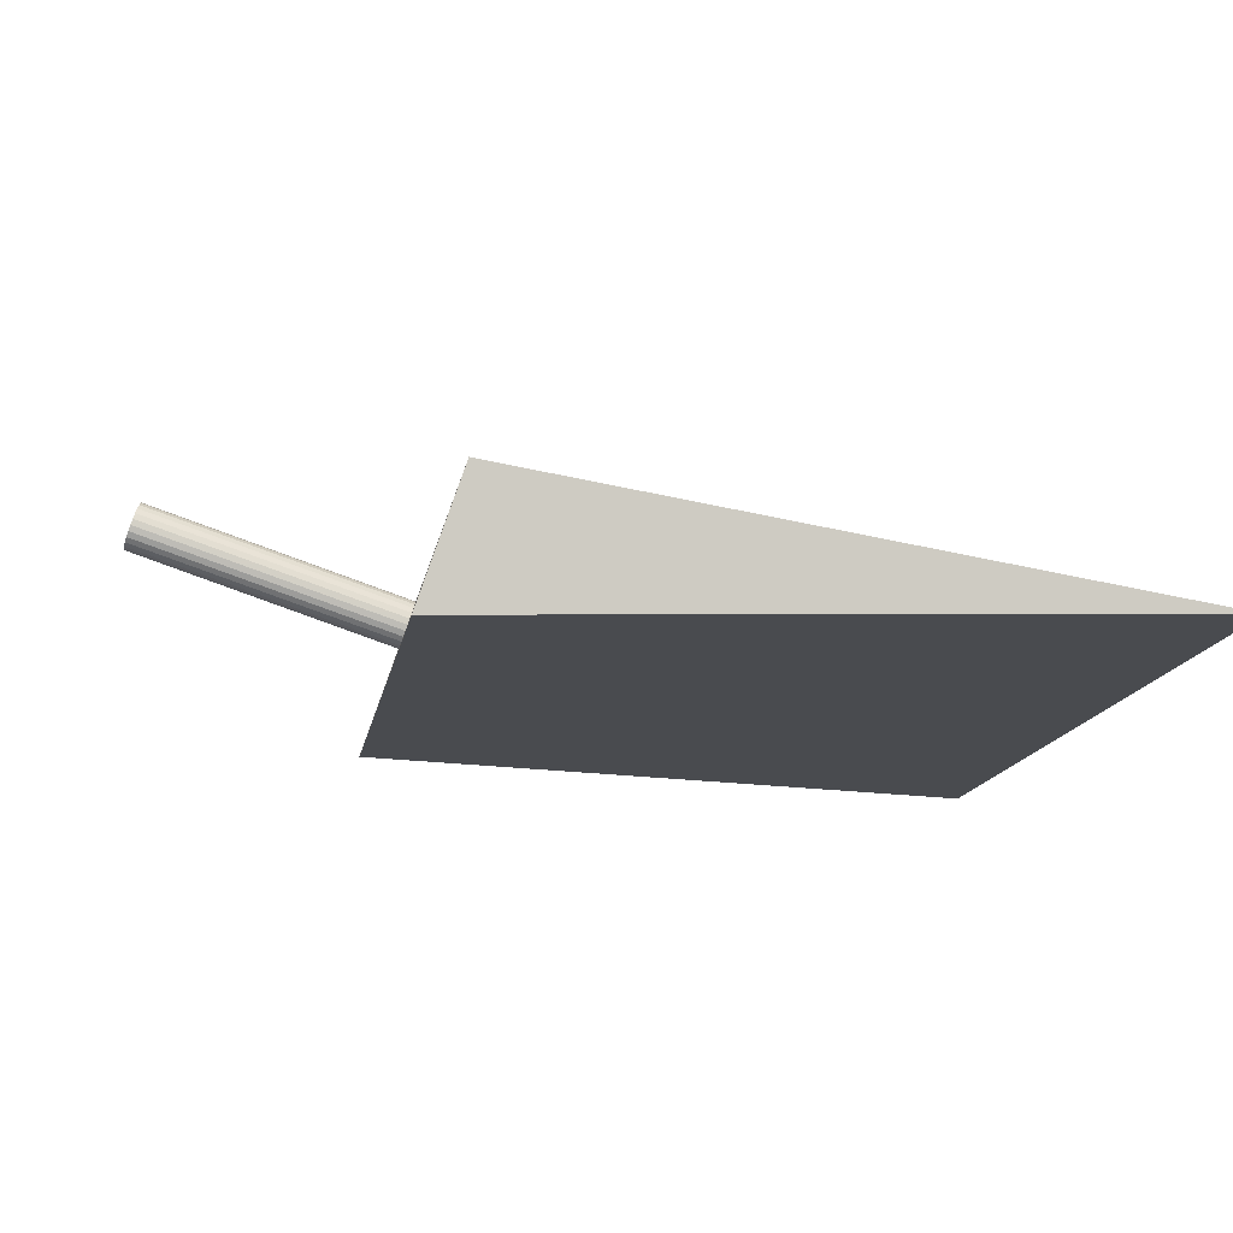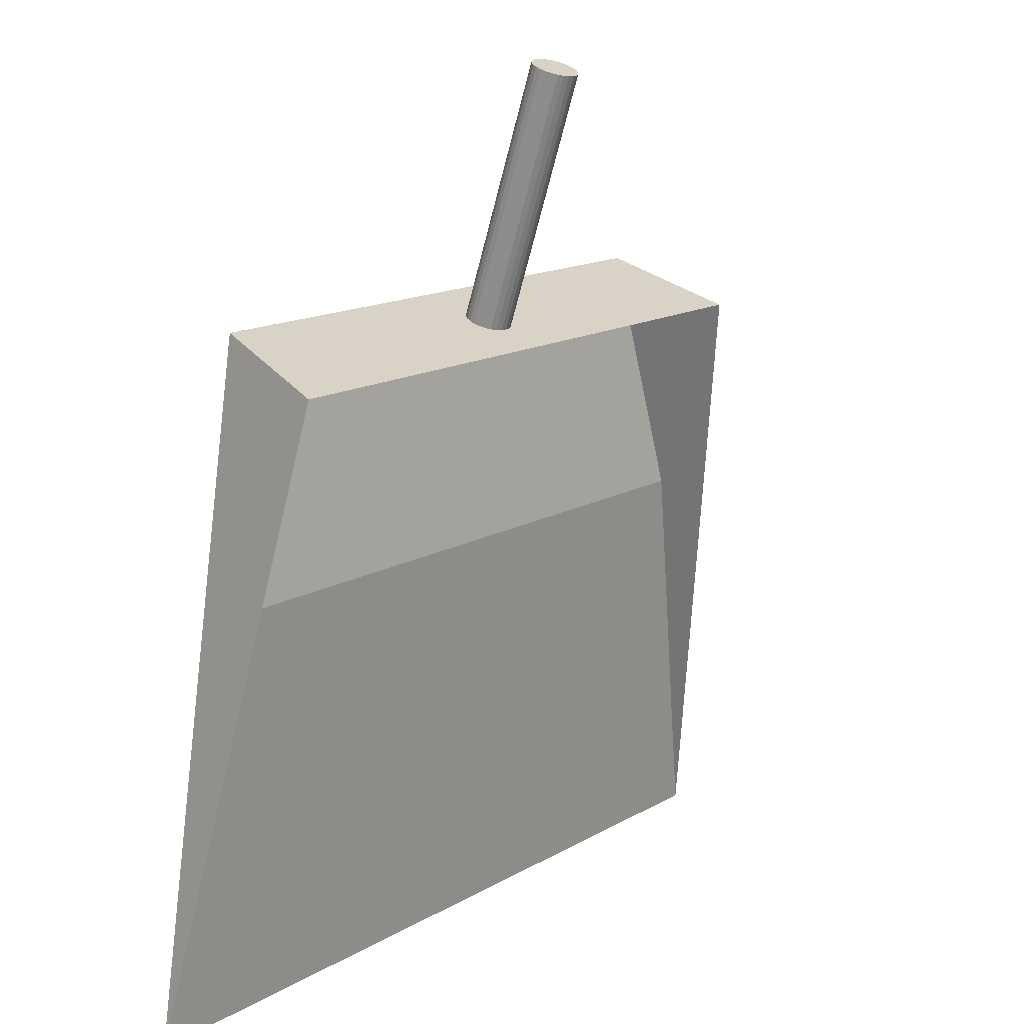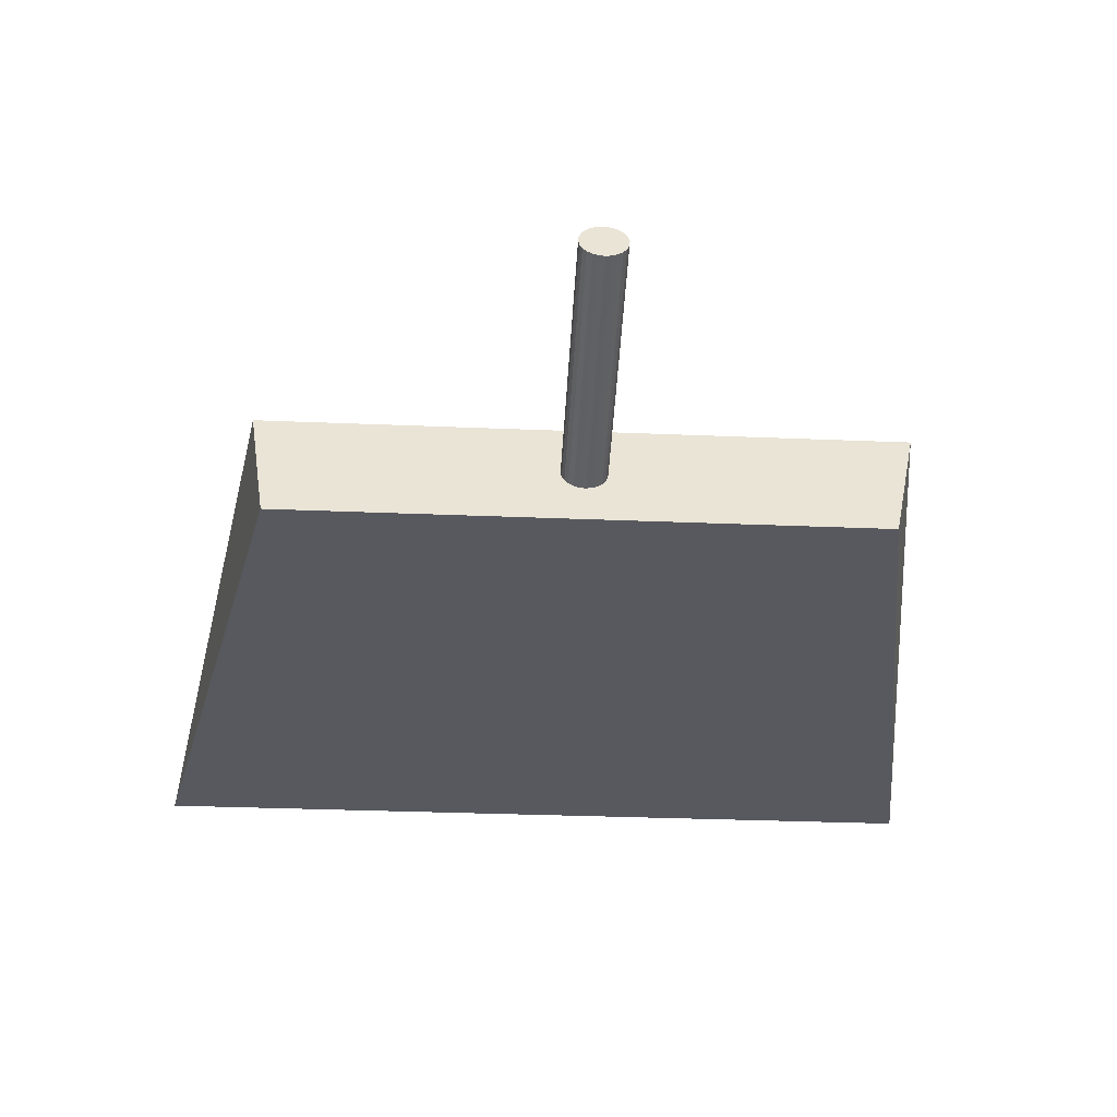
<metadata>
{"format":"obj","ext":"obj","renderer":"f3d","projection":"perspective","resolution":1024,"background":"white","views":[{"elev":-14.2,"azim":-99.5,"up":"+Z"},{"elev":14.5,"azim":-51.2,"up":"+Y"},{"elev":-30.4,"azim":176.5,"up":"+Z"}]}
</metadata>
<code>
v 57.95 56.75 0
v 52.95 84.21 5.457
v 52.2 86 0
v 52.2 86 0
v 52.95 84.21 5.457
v 57.95 56.75 0
v 52.2 86 0
v 38.98 85.39 1.866
v 26.2 86 0
v 38.72 85.38 1.906
v 26.2 86 0
v 38.98 85.39 1.866
v 24.95 84.21 5.457
v 26.2 86 0
v 38.72 85.38 1.906
v 38.49 85.34 2.007
v 24.95 84.21 5.457
v 38.72 85.38 1.906
v 38.28 85.29 2.164
v 24.95 84.21 5.457
v 38.49 85.34 2.007
v 38.13 85.23 2.365
v 24.95 84.21 5.457
v 38.28 85.29 2.164
v 38.04 85.15 2.597
v 24.95 84.21 5.457
v 38.13 85.23 2.365
v 38.01 85.07 2.844
v 24.95 84.21 5.457
v 38.04 85.15 2.597
v 38.05 84.99 3.089
v 24.95 84.21 5.457
v 38.01 85.07 2.844
v 38.16 84.91 3.315
v 24.95 84.21 5.457
v 38.05 84.99 3.089
v 38.32 84.85 3.507
v 24.95 84.21 5.457
v 38.16 84.91 3.315
v 38.54 84.8 3.653
v 24.95 84.21 5.457
v 38.32 84.85 3.507
v 38.78 84.78 3.741
v 24.95 84.21 5.457
v 38.54 84.8 3.653
v 39.04 84.77 3.766
v 24.95 84.21 5.457
v 38.78 84.78 3.741
v 52.95 84.21 5.457
v 39.24 85.38 1.891
v 52.2 86 0
v 38.98 85.39 1.866
v 52.2 86 0
v 39.24 85.38 1.891
v 39.48 85.35 1.98
v 39.24 85.38 1.891
v 52.95 84.21 5.457
v 39.7 85.3 2.125
v 39.48 85.35 1.98
v 52.95 84.21 5.457
v 39.86 85.24 2.317
v 39.7 85.3 2.125
v 52.95 84.21 5.457
v 39.97 85.17 2.543
v 39.86 85.24 2.317
v 52.95 84.21 5.457
v 40.01 85.09 2.788
v 39.97 85.17 2.543
v 52.95 84.21 5.457
v 39.98 85.01 3.035
v 40.01 85.09 2.788
v 52.95 84.21 5.457
v 39.89 84.93 3.267
v 39.98 85.01 3.035
v 52.95 84.21 5.457
v 39.74 84.86 3.468
v 39.89 84.93 3.267
v 52.95 84.21 5.457
v 39.54 84.81 3.625
v 39.74 84.86 3.468
v 52.95 84.21 5.457
v 39.3 84.78 3.726
v 39.54 84.81 3.625
v 52.95 84.21 5.457
v 39.04 84.77 3.766
v 39.3 84.78 3.726
v 52.95 84.21 5.457
v 24.95 84.21 5.457
v 39.04 84.77 3.766
v 52.95 84.21 5.457
v 52.95 84.21 5.457
v 39.04 84.77 3.766
v 24.95 84.21 5.457
v 52.95 84.21 5.457
v 39.3 84.78 3.726
v 39.04 84.77 3.766
v 52.95 84.21 5.457
v 39.54 84.81 3.625
v 39.3 84.78 3.726
v 52.95 84.21 5.457
v 39.74 84.86 3.468
v 39.54 84.81 3.625
v 52.95 84.21 5.457
v 39.89 84.93 3.267
v 39.74 84.86 3.468
v 52.95 84.21 5.457
v 39.98 85.01 3.035
v 39.89 84.93 3.267
v 52.95 84.21 5.457
v 40.01 85.09 2.788
v 39.98 85.01 3.035
v 52.95 84.21 5.457
v 39.97 85.17 2.543
v 40.01 85.09 2.788
v 52.95 84.21 5.457
v 39.86 85.24 2.317
v 39.97 85.17 2.543
v 52.95 84.21 5.457
v 39.7 85.3 2.125
v 39.86 85.24 2.317
v 52.95 84.21 5.457
v 39.48 85.35 1.98
v 39.7 85.3 2.125
v 52.95 84.21 5.457
v 39.24 85.38 1.891
v 39.48 85.35 1.98
v 39.24 85.38 1.891
v 52.2 86 0
v 38.98 85.39 1.866
v 52.2 86 0
v 39.24 85.38 1.891
v 52.95 84.21 5.457
v 38.78 84.78 3.741
v 24.95 84.21 5.457
v 39.04 84.77 3.766
v 38.54 84.8 3.653
v 24.95 84.21 5.457
v 38.78 84.78 3.741
v 38.32 84.85 3.507
v 24.95 84.21 5.457
v 38.54 84.8 3.653
v 38.16 84.91 3.315
v 24.95 84.21 5.457
v 38.32 84.85 3.507
v 38.05 84.99 3.089
v 24.95 84.21 5.457
v 38.16 84.91 3.315
v 38.01 85.07 2.844
v 24.95 84.21 5.457
v 38.05 84.99 3.089
v 38.04 85.15 2.597
v 24.95 84.21 5.457
v 38.01 85.07 2.844
v 38.13 85.23 2.365
v 24.95 84.21 5.457
v 38.04 85.15 2.597
v 38.28 85.29 2.164
v 24.95 84.21 5.457
v 38.13 85.23 2.365
v 38.49 85.34 2.007
v 24.95 84.21 5.457
v 38.28 85.29 2.164
v 38.72 85.38 1.906
v 24.95 84.21 5.457
v 38.49 85.34 2.007
v 38.72 85.38 1.906
v 26.2 86 0
v 24.95 84.21 5.457
v 38.98 85.39 1.866
v 26.2 86 0
v 38.72 85.38 1.906
v 26.2 86 0
v 38.98 85.39 1.866
v 52.2 86 0
v 24.95 84.21 5.457
v 21.2 56.75 0
v 26.2 86 0
v 26.2 86 0
v 21.2 56.75 0
v 24.95 84.21 5.457
v 24.27 74.75 1.25
v 54.41 74.75 1.25
v 26.2 86 0
v 52.2 86 0
v 26.2 86 0
v 54.41 74.75 1.25
v 21.2 56.75 0
v 57.95 56.75 0
v 24.27 74.75 1.25
v 54.41 74.75 1.25
v 24.27 74.75 1.25
v 57.95 56.75 0
v 57.95 56.75 0
v 26.2 86 0
v 52.2 86 0
v 26.2 86 0
v 57.95 56.75 0
v 21.2 56.75 0
v 54.41 74.75 1.25
v 26.2 86 0
v 52.2 86 0
v 26.2 86 0
v 54.41 74.75 1.25
v 24.27 74.75 1.25
v 57.95 56.75 0
v 24.27 74.75 1.25
v 54.41 74.75 1.25
v 24.27 74.75 1.25
v 57.95 56.75 0
v 21.2 56.75 0
v 26.2 86 0
v 24.27 74.75 1.25
v 21.2 56.75 0
v 52.2 86 0
v 54.41 74.75 1.25
v 57.95 56.75 0
v 38.13 85.23 2.365
v 38.28 85.29 2.164
v 38.13 96.15 5.944
v 38.28 96.22 5.743
v 38.13 96.15 5.944
v 38.28 85.29 2.164
v 38.28 85.29 2.164
v 38.13 96.15 5.944
v 38.28 96.22 5.743
v 38.13 96.15 5.944
v 38.28 85.29 2.164
v 38.13 85.23 2.365
v 38.28 96.22 5.743
v 38.28 85.29 2.164
v 38.49 96.27 5.586
v 38.49 85.34 2.007
v 38.49 96.27 5.586
v 38.28 85.29 2.164
v 38.28 85.29 2.164
v 38.49 96.27 5.586
v 38.49 85.34 2.007
v 38.49 96.27 5.586
v 38.28 85.29 2.164
v 38.28 96.22 5.743
v 38.49 96.27 5.586
v 38.49 85.34 2.007
v 38.72 96.31 5.484
v 38.72 85.38 1.906
v 38.72 96.31 5.484
v 38.49 85.34 2.007
v 38.49 85.34 2.007
v 38.72 96.31 5.484
v 38.72 85.38 1.906
v 38.72 96.31 5.484
v 38.49 85.34 2.007
v 38.49 96.27 5.586
v 38.72 96.31 5.484
v 38.72 85.38 1.906
v 38.98 96.32 5.445
v 38.98 85.39 1.866
v 38.98 96.32 5.445
v 38.72 85.38 1.906
v 38.72 85.38 1.906
v 38.98 96.32 5.445
v 38.98 85.39 1.866
v 38.98 96.32 5.445
v 38.72 85.38 1.906
v 38.72 96.31 5.484
v 38.98 96.32 5.445
v 38.98 85.39 1.866
v 39.24 96.31 5.47
v 39.24 85.38 1.891
v 39.24 96.31 5.47
v 38.98 85.39 1.866
v 38.98 85.39 1.866
v 39.24 96.31 5.47
v 39.24 85.38 1.891
v 39.24 96.31 5.47
v 38.98 85.39 1.866
v 38.98 96.32 5.445
v 39.24 96.31 5.47
v 39.24 85.38 1.891
v 39.48 96.28 5.558
v 39.48 85.35 1.98
v 39.48 96.28 5.558
v 39.24 85.38 1.891
v 39.24 85.38 1.891
v 39.48 96.28 5.558
v 39.48 85.35 1.98
v 39.48 96.28 5.558
v 39.24 85.38 1.891
v 39.24 96.31 5.47
v 39.48 96.28 5.558
v 39.48 85.35 1.98
v 39.7 96.23 5.703
v 39.7 85.3 2.125
v 39.7 96.23 5.703
v 39.48 85.35 1.98
v 39.48 85.35 1.98
v 39.7 96.23 5.703
v 39.7 85.3 2.125
v 39.7 96.23 5.703
v 39.48 85.35 1.98
v 39.48 96.28 5.558
v 39.86 85.24 2.317
v 39.86 96.17 5.896
v 39.7 85.3 2.125
v 39.7 96.23 5.703
v 39.7 85.3 2.125
v 39.86 96.17 5.896
v 39.86 96.17 5.896
v 39.7 85.3 2.125
v 39.7 96.23 5.703
v 39.7 85.3 2.125
v 39.86 96.17 5.896
v 39.86 85.24 2.317
v 39.97 85.17 2.543
v 39.97 96.1 6.122
v 39.86 85.24 2.317
v 39.86 96.17 5.896
v 39.86 85.24 2.317
v 39.97 96.1 6.122
v 39.97 96.1 6.122
v 39.86 85.24 2.317
v 39.86 96.17 5.896
v 39.86 85.24 2.317
v 39.97 96.1 6.122
v 39.97 85.17 2.543
v 40.01 85.09 2.788
v 40.01 96.02 6.367
v 39.97 85.17 2.543
v 39.97 96.1 6.122
v 39.97 85.17 2.543
v 40.01 96.02 6.367
v 40.01 96.02 6.367
v 39.97 85.17 2.543
v 39.97 96.1 6.122
v 39.97 85.17 2.543
v 40.01 96.02 6.367
v 40.01 85.09 2.788
v 39.98 85.01 3.035
v 39.98 95.94 6.614
v 40.01 85.09 2.788
v 40.01 96.02 6.367
v 40.01 85.09 2.788
v 39.98 95.94 6.614
v 39.98 95.94 6.614
v 40.01 85.09 2.788
v 40.01 96.02 6.367
v 40.01 85.09 2.788
v 39.98 95.94 6.614
v 39.98 85.01 3.035
v 39.89 84.93 3.267
v 39.89 95.86 6.846
v 39.98 85.01 3.035
v 39.98 95.94 6.614
v 39.98 85.01 3.035
v 39.89 95.86 6.846
v 39.89 95.86 6.846
v 39.98 85.01 3.035
v 39.98 95.94 6.614
v 39.98 85.01 3.035
v 39.89 95.86 6.846
v 39.89 84.93 3.267
v 39.74 84.86 3.468
v 39.74 95.79 7.047
v 39.89 84.93 3.267
v 39.89 95.86 6.846
v 39.89 84.93 3.267
v 39.74 95.79 7.047
v 39.74 95.79 7.047
v 39.89 84.93 3.267
v 39.89 95.86 6.846
v 39.89 84.93 3.267
v 39.74 95.79 7.047
v 39.74 84.86 3.468
v 39.54 84.81 3.625
v 39.54 95.74 7.204
v 39.74 84.86 3.468
v 39.74 95.79 7.047
v 39.74 84.86 3.468
v 39.54 95.74 7.204
v 39.54 95.74 7.204
v 39.74 84.86 3.468
v 39.74 95.79 7.047
v 39.74 84.86 3.468
v 39.54 95.74 7.204
v 39.54 84.81 3.625
v 39.3 84.78 3.726
v 39.3 95.71 7.305
v 39.54 84.81 3.625
v 39.54 95.74 7.204
v 39.54 84.81 3.625
v 39.3 95.71 7.305
v 39.3 95.71 7.305
v 39.54 84.81 3.625
v 39.54 95.74 7.204
v 39.54 84.81 3.625
v 39.3 95.71 7.305
v 39.3 84.78 3.726
v 39.04 84.77 3.766
v 39.04 95.7 7.345
v 39.3 84.78 3.726
v 39.3 95.71 7.305
v 39.3 84.78 3.726
v 39.04 95.7 7.345
v 39.04 95.7 7.345
v 39.3 84.78 3.726
v 39.3 95.71 7.305
v 39.3 84.78 3.726
v 39.04 95.7 7.345
v 39.04 84.77 3.766
v 38.78 84.78 3.741
v 38.78 95.7 7.319
v 39.04 84.77 3.766
v 39.04 95.7 7.345
v 39.04 84.77 3.766
v 38.78 95.7 7.319
v 38.78 95.7 7.319
v 39.04 84.77 3.766
v 39.04 95.7 7.345
v 39.04 84.77 3.766
v 38.78 95.7 7.319
v 38.78 84.78 3.741
v 38.54 84.8 3.653
v 38.54 95.73 7.231
v 38.78 84.78 3.741
v 38.78 95.7 7.319
v 38.78 84.78 3.741
v 38.54 95.73 7.231
v 38.54 95.73 7.231
v 38.78 84.78 3.741
v 38.78 95.7 7.319
v 38.78 84.78 3.741
v 38.54 95.73 7.231
v 38.54 84.8 3.653
v 38.32 84.85 3.507
v 38.32 95.78 7.086
v 38.54 84.8 3.653
v 38.54 95.73 7.231
v 38.54 84.8 3.653
v 38.32 95.78 7.086
v 38.32 95.78 7.086
v 38.54 84.8 3.653
v 38.54 95.73 7.231
v 38.54 84.8 3.653
v 38.32 95.78 7.086
v 38.32 84.85 3.507
v 38.32 84.85 3.507
v 38.16 84.91 3.315
v 38.32 95.78 7.086
v 38.16 95.84 6.894
v 38.32 95.78 7.086
v 38.16 84.91 3.315
v 38.16 84.91 3.315
v 38.32 95.78 7.086
v 38.16 95.84 6.894
v 38.32 95.78 7.086
v 38.16 84.91 3.315
v 38.32 84.85 3.507
v 38.16 84.91 3.315
v 38.05 84.99 3.089
v 38.16 95.84 6.894
v 38.05 95.92 6.667
v 38.16 95.84 6.894
v 38.05 84.99 3.089
v 38.05 84.99 3.089
v 38.16 95.84 6.894
v 38.05 95.92 6.667
v 38.16 95.84 6.894
v 38.05 84.99 3.089
v 38.16 84.91 3.315
v 38.05 84.99 3.089
v 38.01 85.07 2.844
v 38.05 95.92 6.667
v 38.01 96 6.422
v 38.05 95.92 6.667
v 38.01 85.07 2.844
v 38.01 85.07 2.844
v 38.05 95.92 6.667
v 38.01 96 6.422
v 38.05 95.92 6.667
v 38.01 85.07 2.844
v 38.05 84.99 3.089
v 38.01 85.07 2.844
v 38.04 85.15 2.597
v 38.01 96 6.422
v 38.04 96.08 6.176
v 38.01 96 6.422
v 38.04 85.15 2.597
v 38.04 85.15 2.597
v 38.01 96 6.422
v 38.04 96.08 6.176
v 38.01 96 6.422
v 38.04 85.15 2.597
v 38.01 85.07 2.844
v 38.04 85.15 2.597
v 38.13 85.23 2.365
v 38.04 96.08 6.176
v 38.13 96.15 5.944
v 38.04 96.08 6.176
v 38.13 85.23 2.365
v 38.13 85.23 2.365
v 38.04 96.08 6.176
v 38.13 96.15 5.944
v 38.04 96.08 6.176
v 38.13 85.23 2.365
v 38.04 85.15 2.597
v 38.98 96.32 5.445
v 39.24 96.31 5.47
v 38.72 96.31 5.484
v 39.48 96.28 5.558
v 38.72 96.31 5.484
v 39.24 96.31 5.47
v 38.49 96.27 5.586
v 38.72 96.31 5.484
v 39.48 96.28 5.558
v 39.7 96.23 5.703
v 38.49 96.27 5.586
v 39.48 96.28 5.558
v 38.28 96.22 5.743
v 38.49 96.27 5.586
v 39.7 96.23 5.703
v 39.86 96.17 5.896
v 38.28 96.22 5.743
v 39.7 96.23 5.703
v 38.13 96.15 5.944
v 38.28 96.22 5.743
v 39.86 96.17 5.896
v 39.97 96.1 6.122
v 38.13 96.15 5.944
v 39.86 96.17 5.896
v 38.04 96.08 6.176
v 38.13 96.15 5.944
v 39.97 96.1 6.122
v 40.01 96.02 6.367
v 38.04 96.08 6.176
v 39.97 96.1 6.122
v 38.01 96 6.422
v 38.04 96.08 6.176
v 40.01 96.02 6.367
v 39.98 95.94 6.614
v 38.01 96 6.422
v 40.01 96.02 6.367
v 38.05 95.92 6.667
v 38.01 96 6.422
v 39.98 95.94 6.614
v 39.89 95.86 6.846
v 38.05 95.92 6.667
v 39.98 95.94 6.614
v 38.16 95.84 6.894
v 38.05 95.92 6.667
v 39.89 95.86 6.846
v 39.74 95.79 7.047
v 38.16 95.84 6.894
v 39.89 95.86 6.846
v 38.32 95.78 7.086
v 38.16 95.84 6.894
v 39.74 95.79 7.047
v 39.54 95.74 7.204
v 38.32 95.78 7.086
v 39.74 95.79 7.047
v 38.54 95.73 7.231
v 38.32 95.78 7.086
v 39.54 95.74 7.204
v 39.3 95.71 7.305
v 38.54 95.73 7.231
v 39.54 95.74 7.204
v 38.78 95.7 7.319
v 38.54 95.73 7.231
v 39.3 95.71 7.305
v 39.04 95.7 7.345
v 38.78 95.7 7.319
v 39.3 95.71 7.305
v 39.3 95.71 7.305
v 38.78 95.7 7.319
v 39.04 95.7 7.345
v 39.3 95.71 7.305
v 38.54 95.73 7.231
v 38.78 95.7 7.319
v 39.54 95.74 7.204
v 38.54 95.73 7.231
v 39.3 95.71 7.305
v 39.54 95.74 7.204
v 38.32 95.78 7.086
v 38.54 95.73 7.231
v 39.74 95.79 7.047
v 38.32 95.78 7.086
v 39.54 95.74 7.204
v 39.74 95.79 7.047
v 38.16 95.84 6.894
v 38.32 95.78 7.086
v 39.89 95.86 6.846
v 38.16 95.84 6.894
v 39.74 95.79 7.047
v 39.89 95.86 6.846
v 38.05 95.92 6.667
v 38.16 95.84 6.894
v 39.98 95.94 6.614
v 38.05 95.92 6.667
v 39.89 95.86 6.846
v 39.98 95.94 6.614
v 38.01 96 6.422
v 38.05 95.92 6.667
v 40.01 96.02 6.367
v 38.01 96 6.422
v 39.98 95.94 6.614
v 40.01 96.02 6.367
v 38.04 96.08 6.176
v 38.01 96 6.422
v 39.97 96.1 6.122
v 38.04 96.08 6.176
v 40.01 96.02 6.367
v 39.97 96.1 6.122
v 38.13 96.15 5.944
v 38.04 96.08 6.176
v 39.86 96.17 5.896
v 38.13 96.15 5.944
v 39.97 96.1 6.122
v 39.86 96.17 5.896
v 38.28 96.22 5.743
v 38.13 96.15 5.944
v 39.7 96.23 5.703
v 38.28 96.22 5.743
v 39.86 96.17 5.896
v 39.7 96.23 5.703
v 38.49 96.27 5.586
v 38.28 96.22 5.743
v 39.48 96.28 5.558
v 38.49 96.27 5.586
v 39.7 96.23 5.703
v 39.48 96.28 5.558
v 38.72 96.31 5.484
v 38.49 96.27 5.586
v 39.24 96.31 5.47
v 38.72 96.31 5.484
v 39.48 96.28 5.558
v 38.72 96.31 5.484
v 39.24 96.31 5.47
v 38.98 96.32 5.445
g dustpan
f 1 2 3
f 4 5 6
f 7 8 9
f 10 11 12
f 13 14 15
f 16 17 18
f 19 20 21
f 22 23 24
f 25 26 27
f 28 29 30
f 31 32 33
f 34 35 36
f 37 38 39
f 40 41 42
f 43 44 45
f 46 47 48
f 49 50 51
f 52 53 54
f 55 56 57
f 58 59 60
f 61 62 63
f 64 65 66
f 67 68 69
f 70 71 72
f 73 74 75
f 76 77 78
f 79 80 81
f 82 83 84
f 85 86 87
f 88 89 90
f 91 92 93
f 94 95 96
f 97 98 99
f 100 101 102
f 103 104 105
f 106 107 108
f 109 110 111
f 112 113 114
f 115 116 117
f 118 119 120
f 121 122 123
f 124 125 126
f 127 128 129
f 130 131 132
f 133 134 135
f 136 137 138
f 139 140 141
f 142 143 144
f 145 146 147
f 148 149 150
f 151 152 153
f 154 155 156
f 157 158 159
f 160 161 162
f 163 164 165
f 166 167 168
f 169 170 171
f 172 173 174
f 175 176 177
f 178 179 180
f 181 182 183
f 184 185 186
f 187 188 189
f 190 191 192
f 193 194 195
f 196 197 198
f 199 200 201
f 202 203 204
f 205 206 207
f 208 209 210
f 211 212 213
f 214 215 216
f 217 218 219
f 220 221 222
f 223 224 225
f 226 227 228
f 229 230 231
f 232 233 234
f 235 236 237
f 238 239 240
f 241 242 243
f 244 245 246
f 247 248 249
f 250 251 252
f 253 254 255
f 256 257 258
f 259 260 261
f 262 263 264
f 265 266 267
f 268 269 270
f 271 272 273
f 274 275 276
f 277 278 279
f 280 281 282
f 283 284 285
f 286 287 288
f 289 290 291
f 292 293 294
f 295 296 297
f 298 299 300
f 301 302 303
f 304 305 306
f 307 308 309
f 310 311 312
f 313 314 315
f 316 317 318
f 319 320 321
f 322 323 324
f 325 326 327
f 328 329 330
f 331 332 333
f 334 335 336
f 337 338 339
f 340 341 342
f 343 344 345
f 346 347 348
f 349 350 351
f 352 353 354
f 355 356 357
f 358 359 360
f 361 362 363
f 364 365 366
f 367 368 369
f 370 371 372
f 373 374 375
f 376 377 378
f 379 380 381
f 382 383 384
f 385 386 387
f 388 389 390
f 391 392 393
f 394 395 396
f 397 398 399
f 400 401 402
f 403 404 405
f 406 407 408
f 409 410 411
f 412 413 414
f 415 416 417
f 418 419 420
f 421 422 423
f 424 425 426
f 427 428 429
f 430 431 432
f 433 434 435
f 436 437 438
f 439 440 441
f 442 443 444
f 445 446 447
f 448 449 450
f 451 452 453
f 454 455 456
f 457 458 459
f 460 461 462
f 463 464 465
f 466 467 468
f 469 470 471
f 472 473 474
f 475 476 477
f 478 479 480
f 481 482 483
f 484 485 486
f 487 488 489
f 490 491 492
f 493 494 495
f 496 497 498
f 499 500 501
f 502 503 504
f 505 506 507
f 508 509 510
f 511 512 513
f 514 515 516
f 517 518 519
f 520 521 522
f 523 524 525
f 526 527 528
f 529 530 531
f 532 533 534
f 535 536 537
f 538 539 540
f 541 542 543
f 544 545 546
f 547 548 549
f 550 551 552
f 553 554 555
f 556 557 558
f 559 560 561
f 562 563 564
f 565 566 567
f 568 569 570
f 571 572 573
f 574 575 576
f 577 578 579
f 580 581 582
f 583 584 585
f 586 587 588
f 589 590 591
f 592 593 594
f 595 596 597
f 598 599 600
f 601 602 603
f 604 605 606
f 607 608 609
f 610 611 612
f 613 614 615
f 616 617 618
f 619 620 621
f 622 623 624
f 625 626 627
f 628 629 630
f 631 632 633
f 634 635 636

</code>
